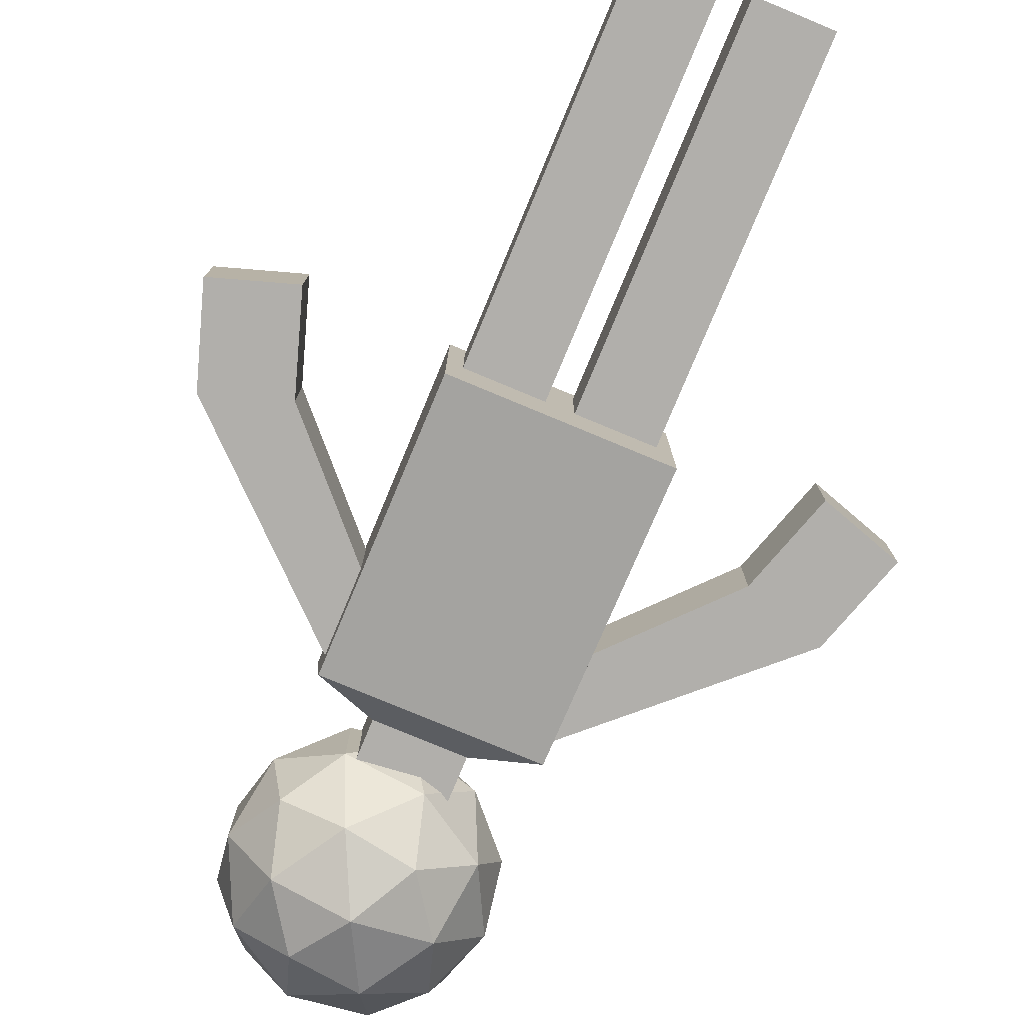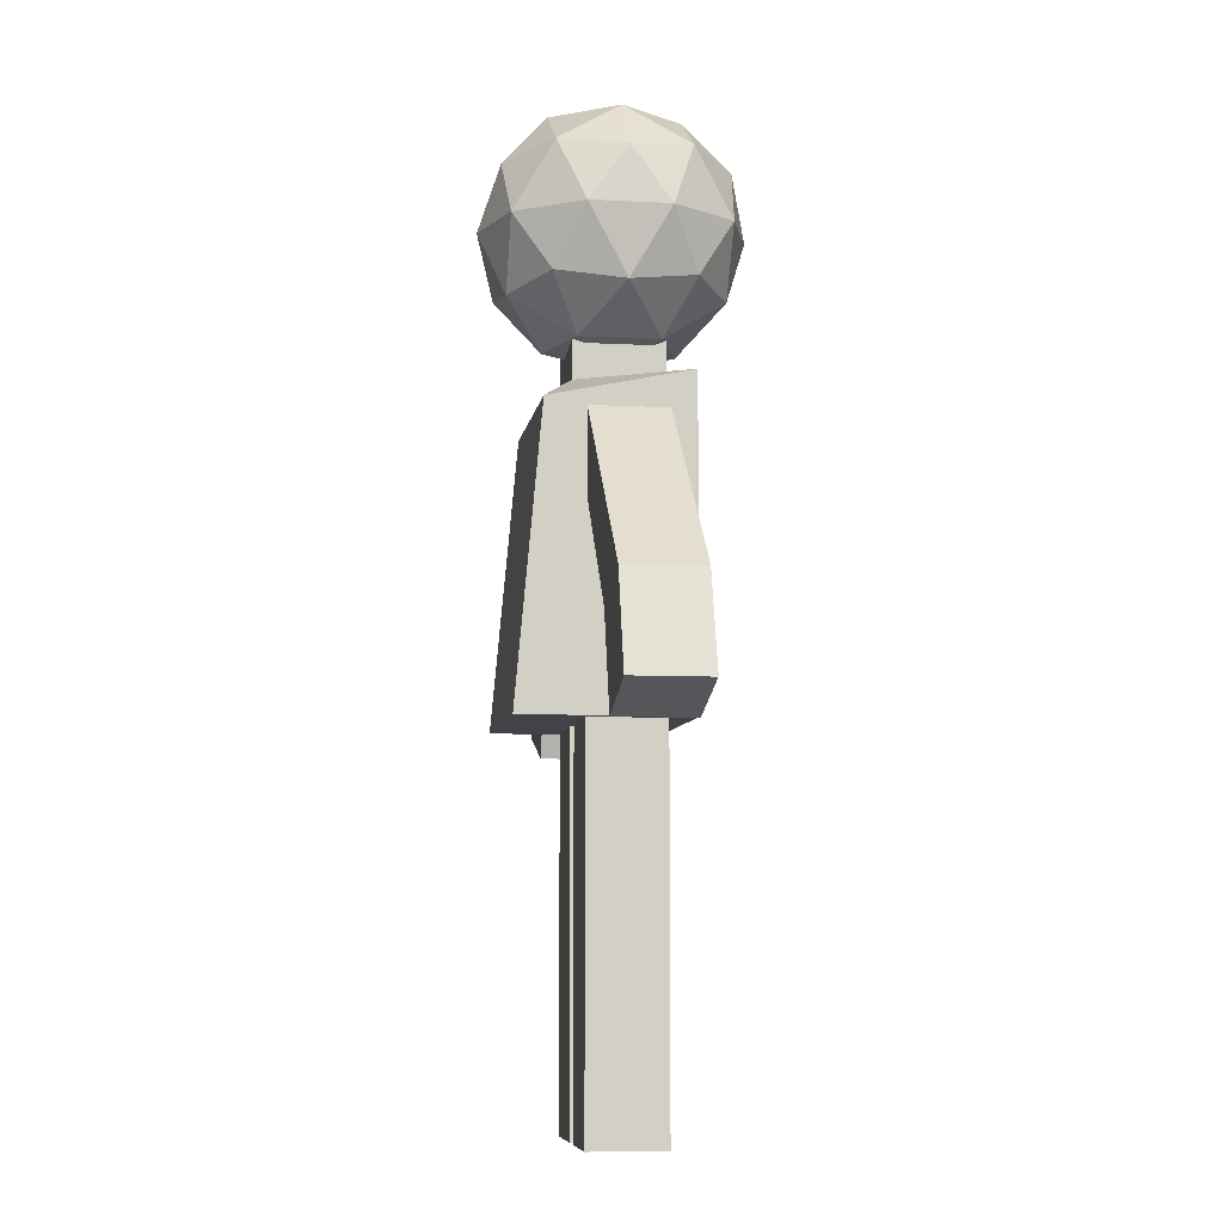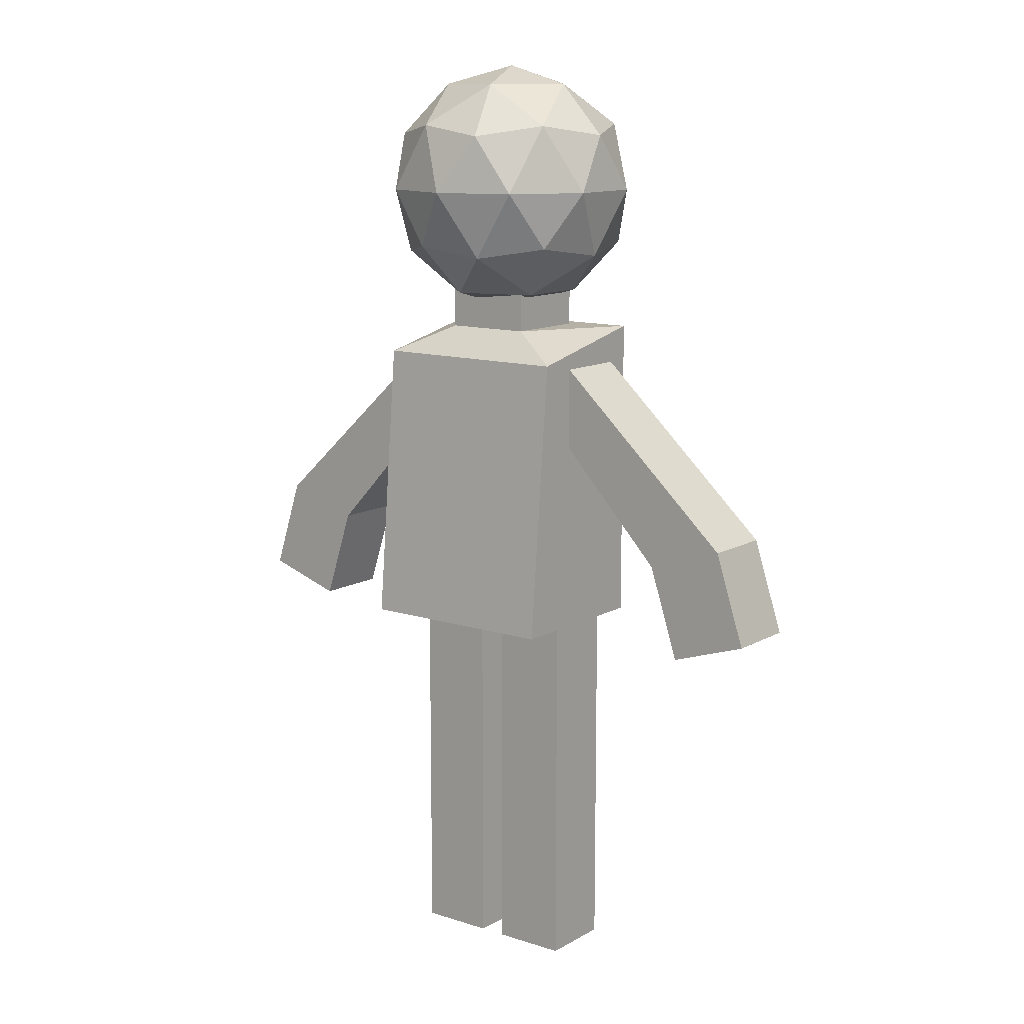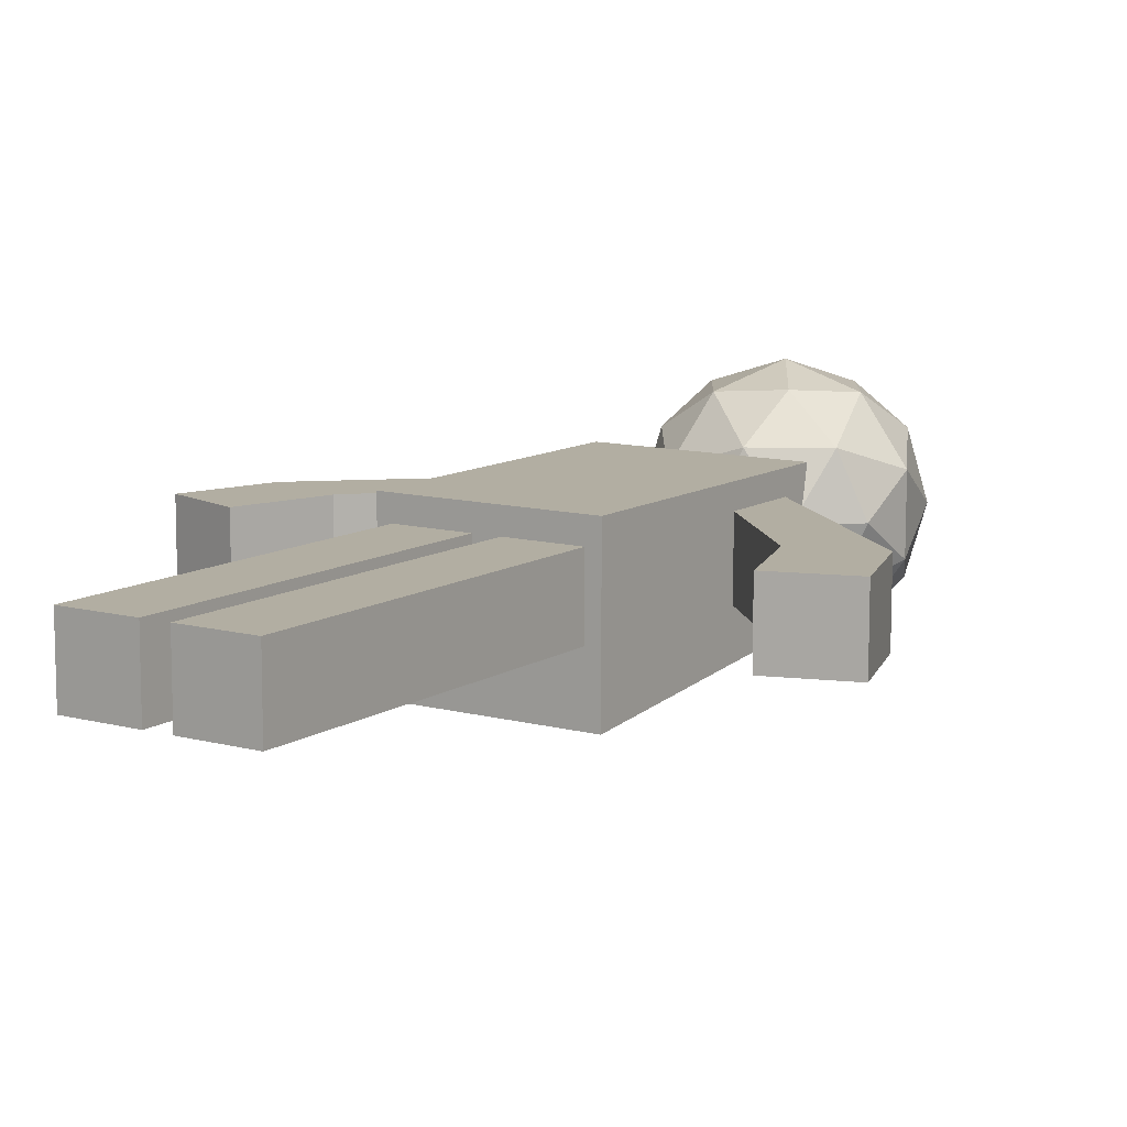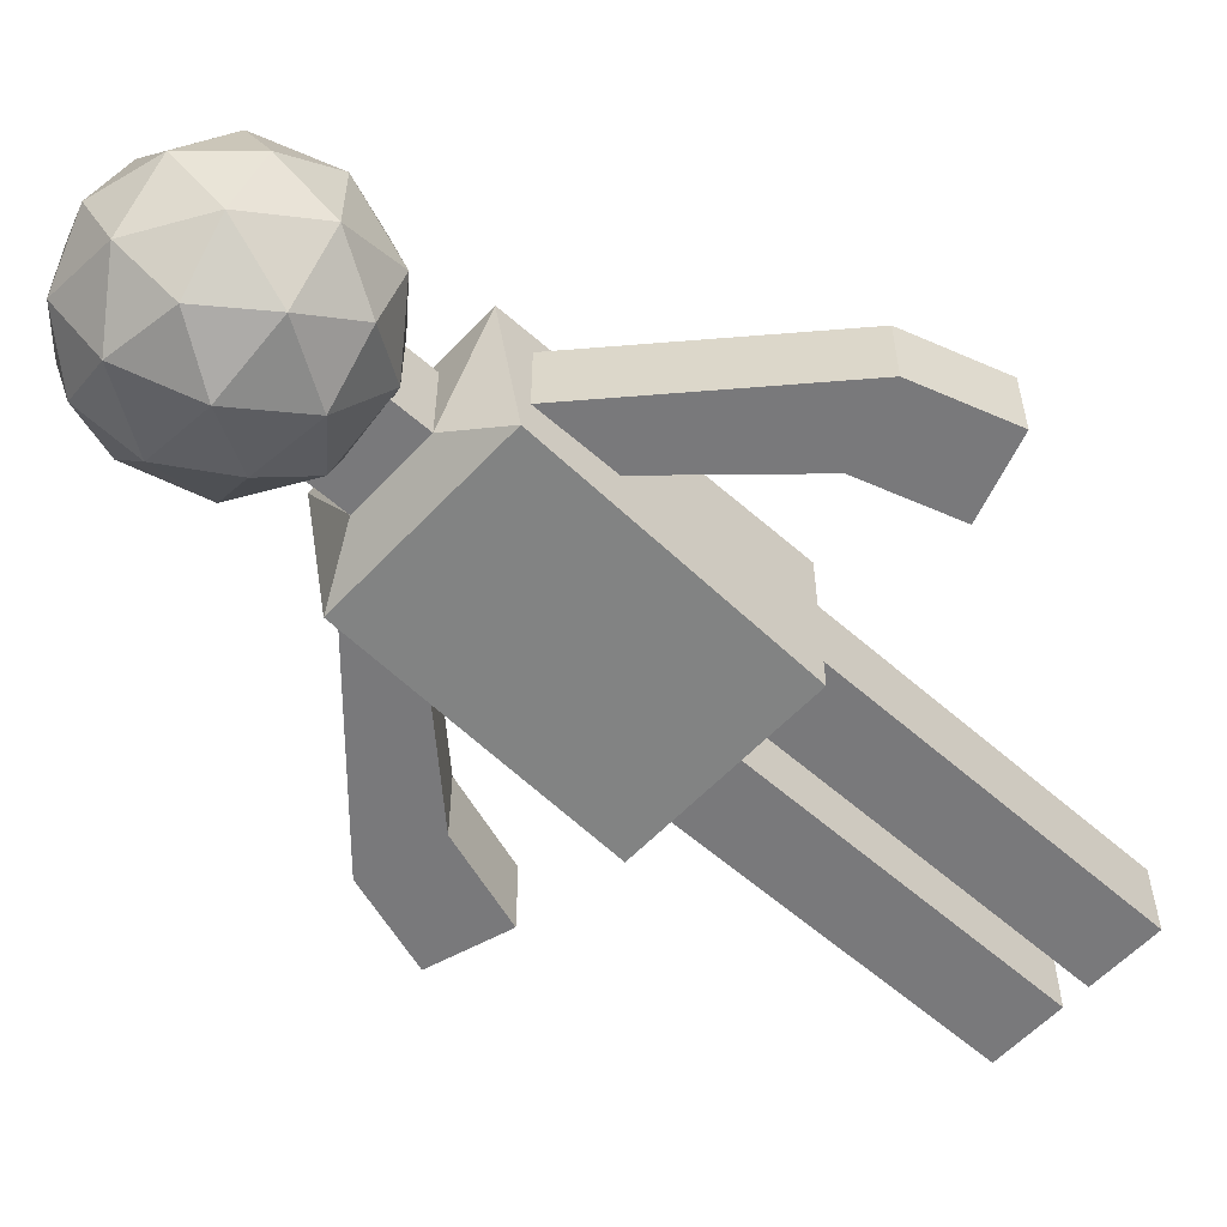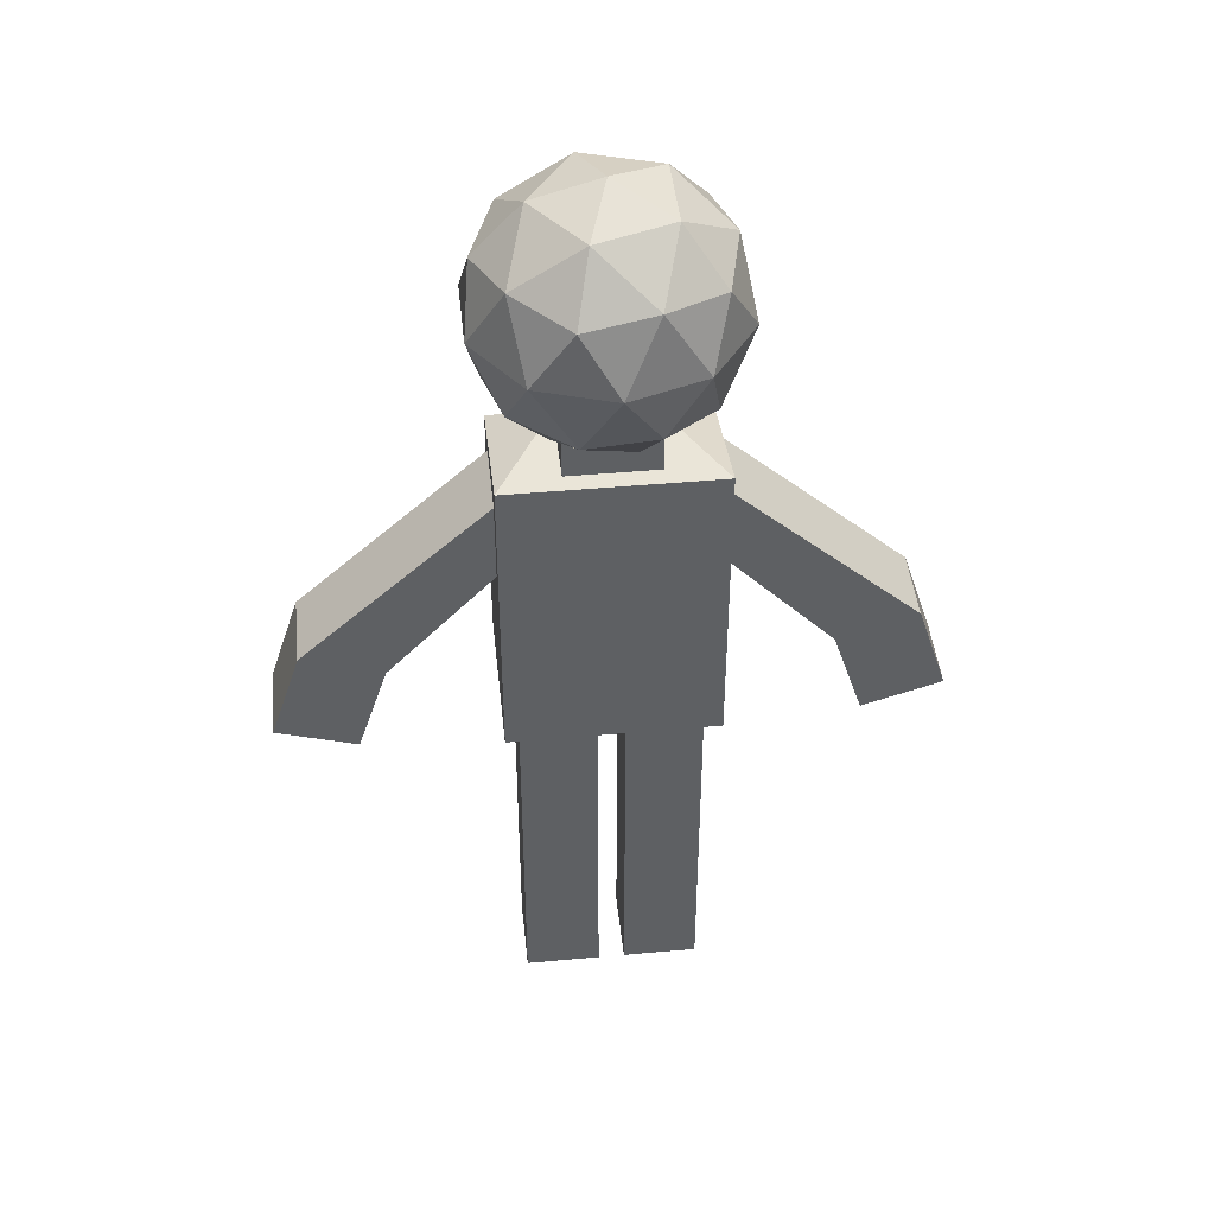
<metadata>
{"format":"obj","ext":"obj","renderer":"f3d","projection":"perspective","resolution":1024,"background":"white","views":[{"elev":-78.1,"azim":-22.6,"up":"+Z"},{"elev":-7.6,"azim":-98.3,"up":"+Y"},{"elev":12.0,"azim":-142.7,"up":"+Y"},{"elev":10.7,"azim":33.4,"up":"+Z"},{"elev":-57.8,"azim":-132.5,"up":"+Z"},{"elev":44.9,"azim":-5.9,"up":"+Y"}]}
</metadata>
<code>
v 0 1.864 0
v -0.243 2.05 -0.176
v 0.09226 2.05 -0.2855
v 0.3 2.05 -0.000476
v 0.09317 2.05 0.2852
v -0.2425 2.05 0.1767
v -0.09317 2.35 -0.2852
v 0.2425 2.35 -0.1767
v 0.243 2.35 0.176
v -0.09226 2.35 0.2855
v -0.3 2.35 0.000476
v 0 2.535 0
v 0.05423 1.914 -0.1678
v -0.1428 1.914 -0.1034
v -0.08861 2.023 -0.2713
v -0.2854 2.023 0.000453
v -0.1425 1.914 0.1039
v 0.1764 1.914 -0.00028
v 0.2306 2.023 -0.1681
v 0.05476 1.914 0.1676
v 0.2311 2.023 0.1674
v -0.08775 2.023 0.2715
v -0.3192 2.2 -0.1032
v -0.3189 2.2 0.1042
v -0.000532 2.2 -0.3355
v -0.1976 2.2 -0.2711
v 0.3189 2.2 -0.1042
v 0.1967 2.2 -0.2717
v 0.1976 2.2 0.2711
v 0.3192 2.2 0.1032
v -0.1967 2.2 0.2717
v 0.000532 2.2 0.3355
v -0.2311 2.376 -0.1674
v 0.08775 2.376 -0.2715
v 0.2854 2.376 -0.000453
v 0.08861 2.376 0.2713
v -0.2306 2.376 0.1681
v -0.05476 2.485 -0.1676
v -0.1764 2.485 0.00028
v 0.1425 2.485 -0.1039
v 0.1428 2.485 0.1034
v -0.05423 2.485 0.1678
v -0.03543 0.9894 -0.09613
v 0.1157 1.814 -0.1132
v -0.03512 0.9894 0.1018
v 0.116 1.814 0.1184
v -0.2719 1.5 -0.09685
v -0.2719 1.718 -0.09685
v -0.2716 1.5 0.1033
v -0.2716 1.718 0.1033
v -0.2331 0.9894 0.1021
v -0.2334 0.9894 -0.09582
v -0.116 1.814 -0.1129
v -0.7576 1.269 0.1041
v -0.5497 1.202 0.1037
v -0.5501 1.202 -0.09641
v -0.7579 1.269 -0.09608
v 0.2713 0.9894 -0.2694
v -0.2715 0.9894 0.1665
v -0.2722 0.9894 -0.2686
v -0.03512 0.000116 0.1018
v -0.03543 0.000116 -0.09613
v -0.2331 0.000116 0.1021
v -0.2334 0.000116 -0.09582
v 0.2715 1.738 -0.2002
v 0.272 1.814 0.1656
v -0.2715 1.814 0.1665
v -0.2721 1.738 -0.1994
v 0.1157 1.97 -0.1132
v 0.116 1.97 0.1184
v -0.1156 1.97 0.1188
v -0.116 1.97 -0.1129
v -0.8381 1.021 0.1042
v -0.6302 0.954 0.1039
v -0.6305 0.954 -0.09628
v -0.8384 1.021 -0.09595
v 0.03513 0.9894 -0.09624
v 0.03544 0.9894 0.1017
v -0.1156 1.814 0.1188
v 0.2716 1.5 -0.09771
v 0.2716 1.718 -0.09771
v 0.2719 1.5 0.1024
v 0.2719 1.718 0.1024
v 0.2334 0.9894 0.1014
v 0.2331 0.9894 -0.09656
v 0.758 1.269 0.1017
v 0.5501 1.202 0.102
v 0.5497 1.202 -0.09816
v 0.7576 1.269 -0.09848
v 0.272 0.9894 0.1656
v 0.03544 0.000116 0.1017
v 0.03513 0.000116 -0.09624
v 0.2334 0.000116 0.1014
v 0.2331 0.000116 -0.09656
v 0.8384 1.021 0.1015
v 0.6305 0.954 0.1019
v 0.6302 0.954 -0.09828
v 0.8381 1.021 -0.09861
f 1 14 13
f 2 14 16
f 1 13 18
f 1 18 20
f 1 20 17
f 2 16 23
f 3 15 25
f 4 19 27
f 5 21 29
f 6 22 31
f 2 23 26
f 3 25 28
f 4 27 30
f 5 29 32
f 6 31 24
f 7 33 38
f 8 34 40
f 9 35 41
f 10 36 42
f 11 37 39
f 39 42 12
f 39 37 42
f 37 10 42
f 42 41 12
f 42 36 41
f 36 9 41
f 41 40 12
f 41 35 40
f 35 8 40
f 40 38 12
f 40 34 38
f 34 7 38
f 38 39 12
f 38 33 39
f 33 11 39
f 24 37 11
f 24 31 37
f 31 10 37
f 32 36 10
f 32 29 36
f 29 9 36
f 30 35 9
f 30 27 35
f 27 8 35
f 28 34 8
f 28 25 34
f 25 7 34
f 26 33 7
f 26 23 33
f 23 11 33
f 31 32 10
f 31 22 32
f 22 5 32
f 29 30 9
f 29 21 30
f 21 4 30
f 27 28 8
f 27 19 28
f 19 3 28
f 25 26 7
f 25 15 26
f 15 2 26
f 23 24 11
f 23 16 24
f 16 6 24
f 17 22 6
f 17 20 22
f 20 5 22
f 20 21 5
f 20 18 21
f 18 4 21
f 18 19 4
f 18 13 19
f 13 3 19
f 16 17 6
f 16 14 17
f 14 1 17
f 13 15 3
f 13 14 15
f 14 2 15
f 65 90 58
f 66 59 90
f 47 57 48
f 68 58 60
f 43 64 52
f 79 72 53
f 49 67 50
f 47 59 49
f 48 67 68
f 47 68 60
f 56 76 57
f 49 56 47
f 48 54 50
f 49 54 55
f 43 90 45
f 45 59 51
f 52 59 60
f 43 60 58
f 63 62 61
f 51 61 45
f 52 63 51
f 45 62 43
f 44 66 65
f 79 66 46
f 53 67 79
f 44 68 53
f 70 72 71
f 44 70 46
f 53 69 44
f 46 71 79
f 74 76 75
f 56 74 75
f 57 73 54
f 54 74 55
f 59 68 60
f 89 80 81
f 94 77 85
f 66 82 83
f 90 80 82
f 81 66 83
f 80 65 81
f 89 97 88
f 88 82 80
f 83 89 81
f 82 86 83
f 59 77 78
f 90 78 84
f 85 90 84
f 77 58 85
f 91 94 93
f 91 84 78
f 93 85 84
f 92 78 77
f 97 95 96
f 97 87 88
f 95 89 86
f 96 86 87
f 65 66 90
f 66 67 59
f 47 56 57
f 68 65 58
f 43 62 64
f 79 71 72
f 49 59 67
f 47 60 59
f 48 50 67
f 47 48 68
f 56 75 76
f 49 55 56
f 48 57 54
f 49 50 54
f 43 58 90
f 45 90 59
f 52 51 59
f 43 52 60
f 63 64 62
f 51 63 61
f 52 64 63
f 45 61 62
f 44 46 66
f 79 67 66
f 53 68 67
f 44 65 68
f 70 69 72
f 44 69 70
f 53 72 69
f 46 70 71
f 74 73 76
f 56 55 74
f 57 76 73
f 54 73 74
f 59 67 68
f 89 88 80
f 94 92 77
f 66 90 82
f 90 58 80
f 81 65 66
f 80 58 65
f 89 98 97
f 88 87 82
f 83 86 89
f 82 87 86
f 59 60 77
f 90 59 78
f 85 58 90
f 77 60 58
f 91 92 94
f 91 93 84
f 93 94 85
f 92 91 78
f 97 98 95
f 97 96 87
f 95 98 89
f 96 95 86

</code>
